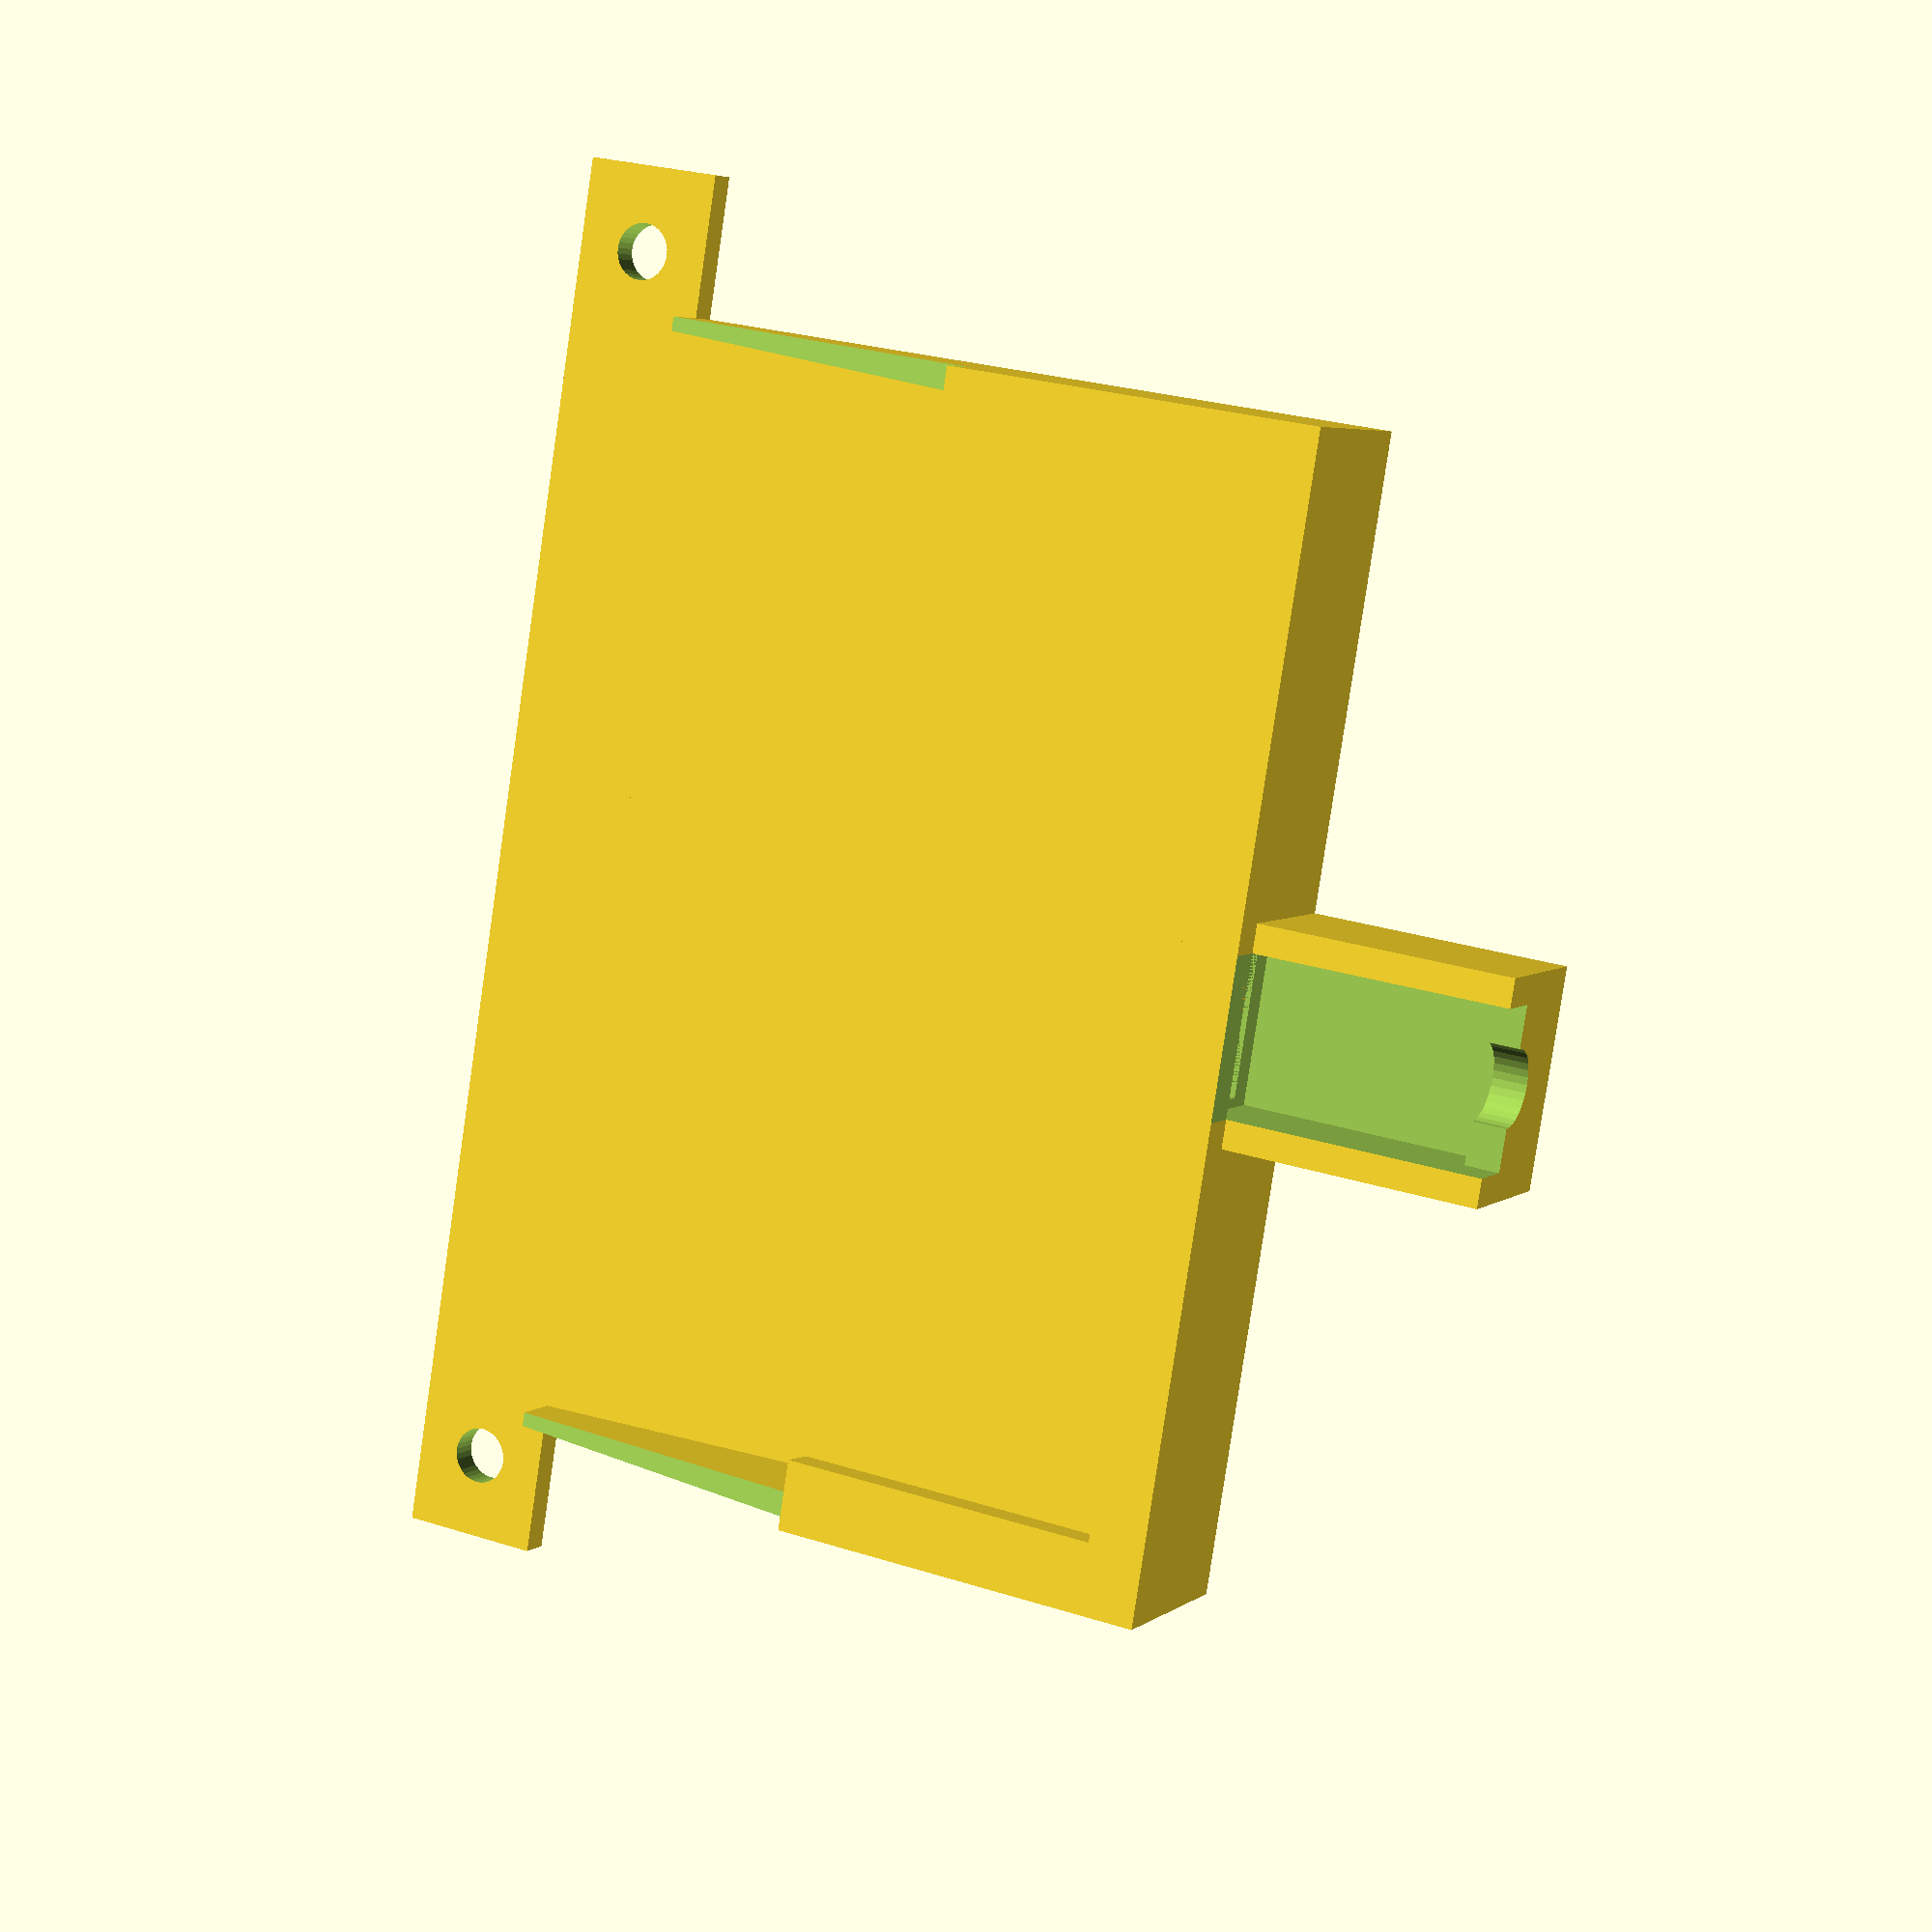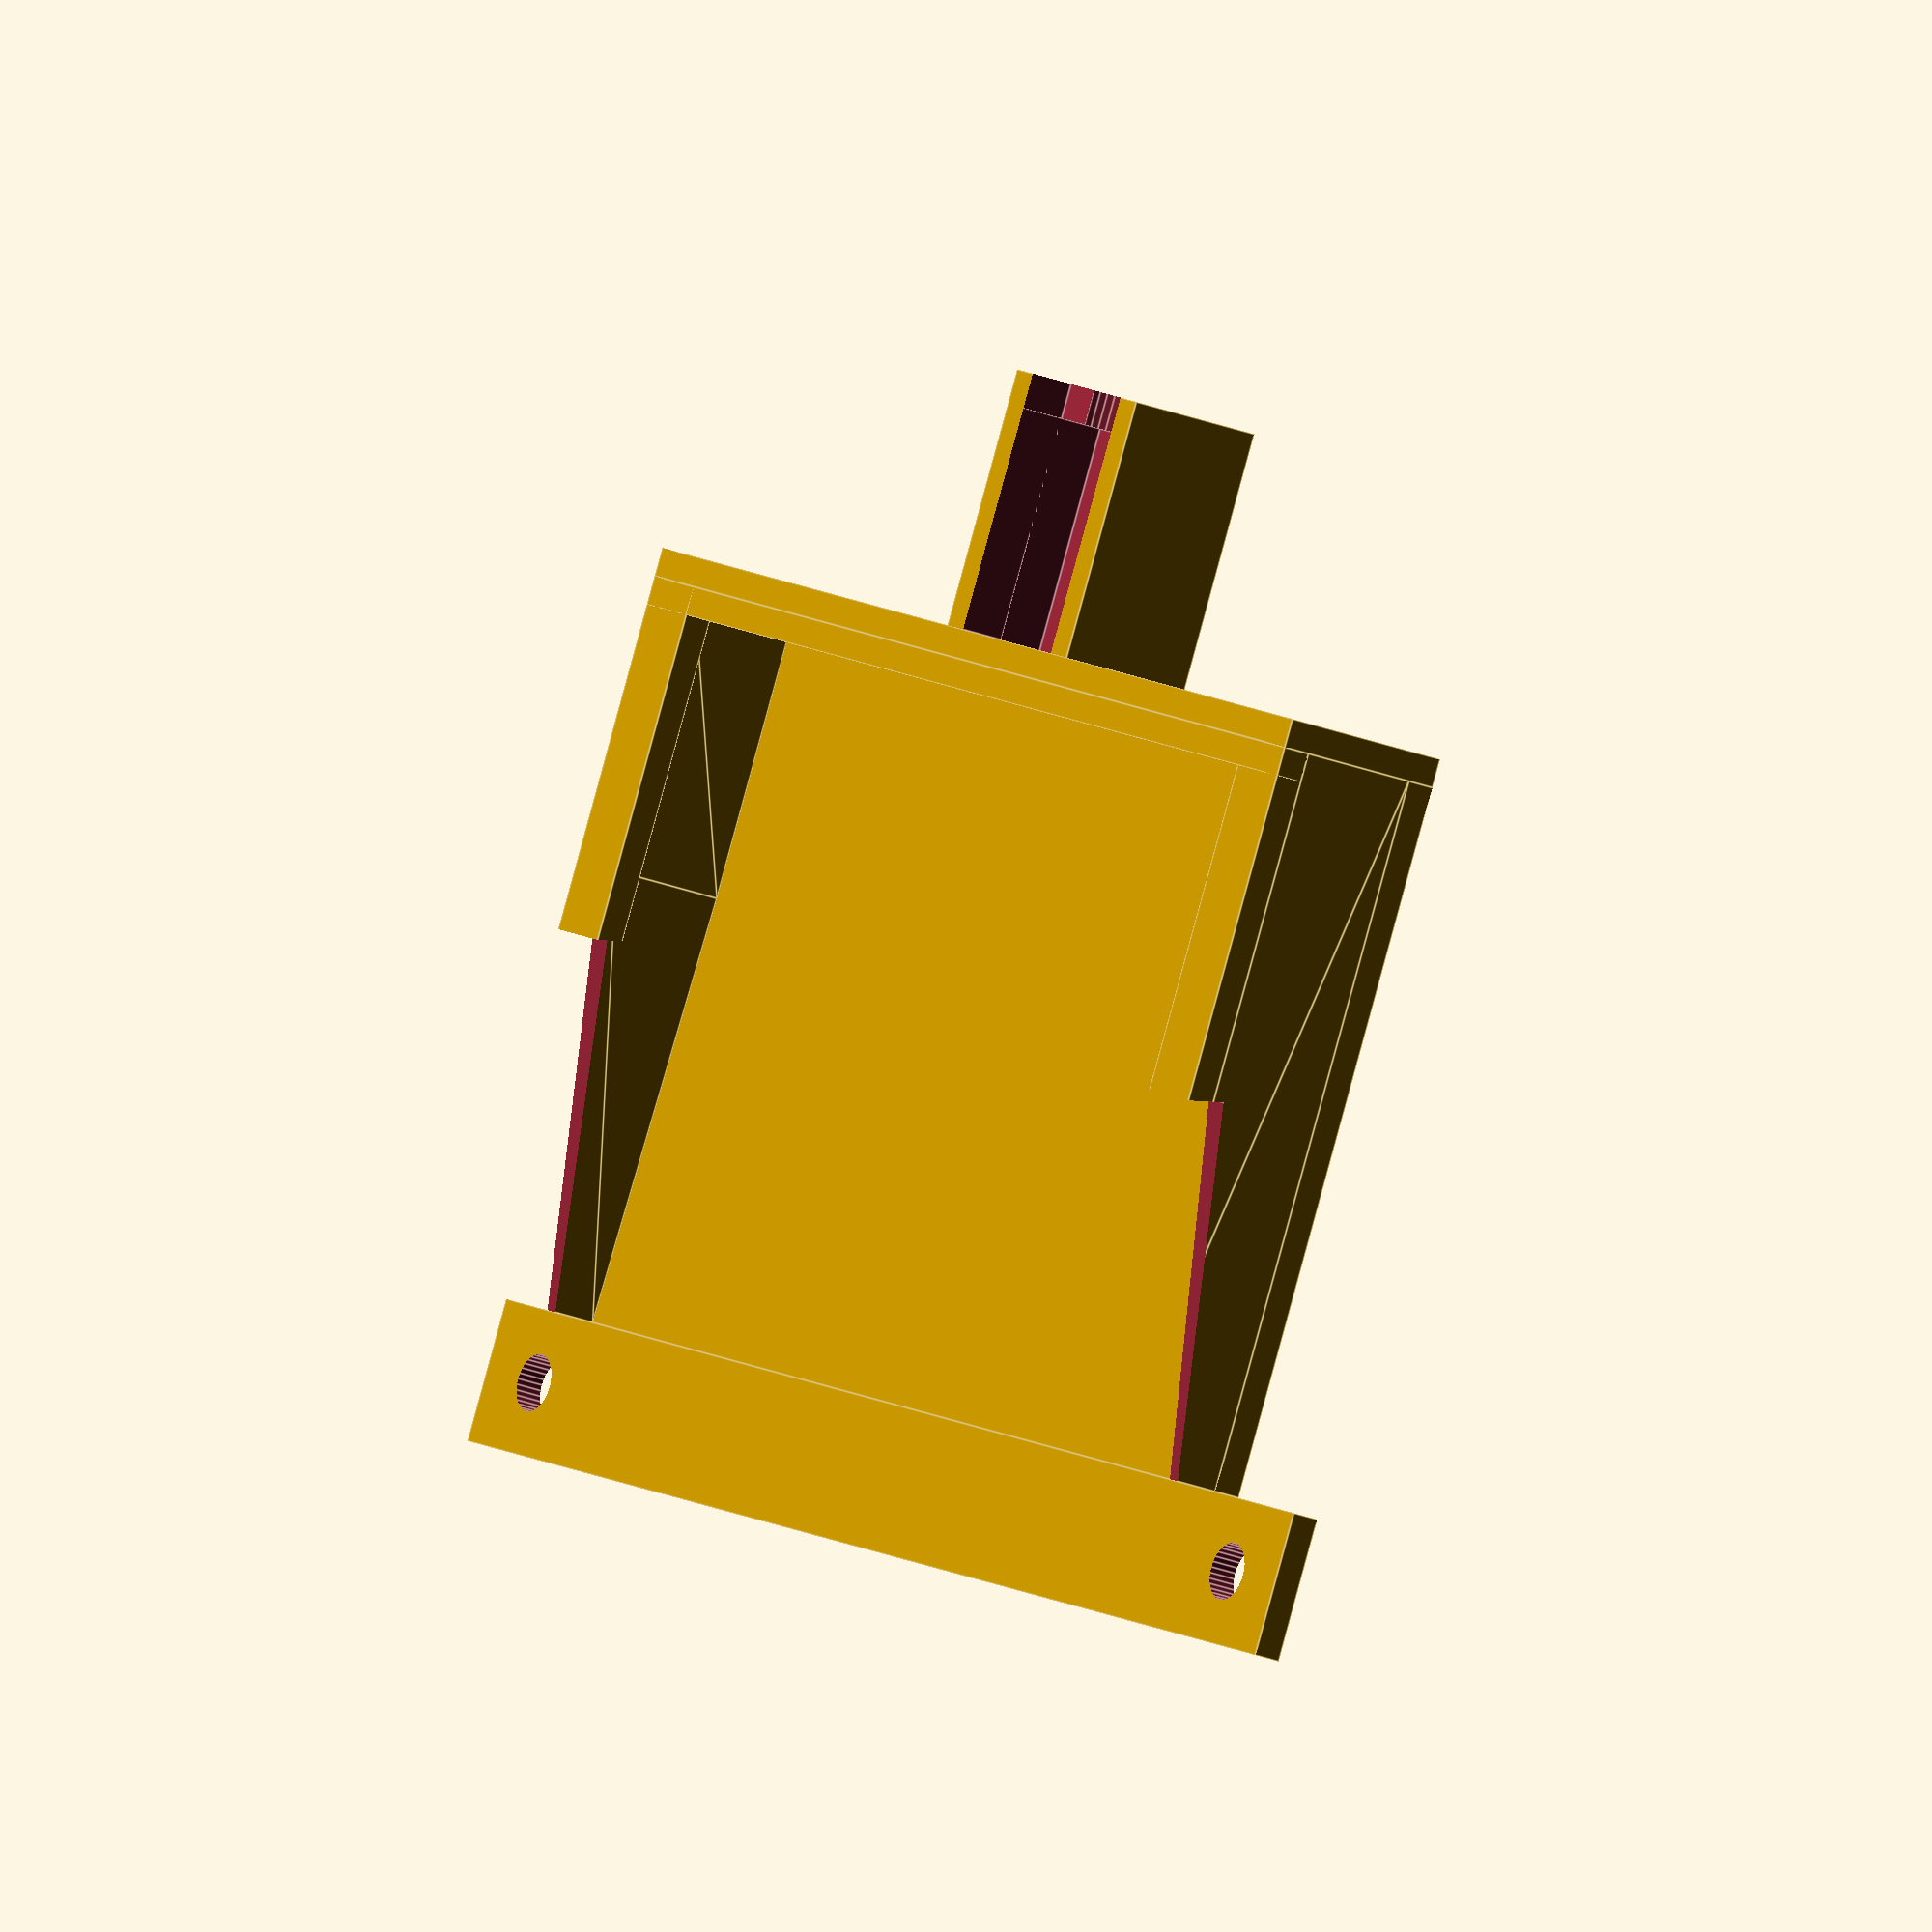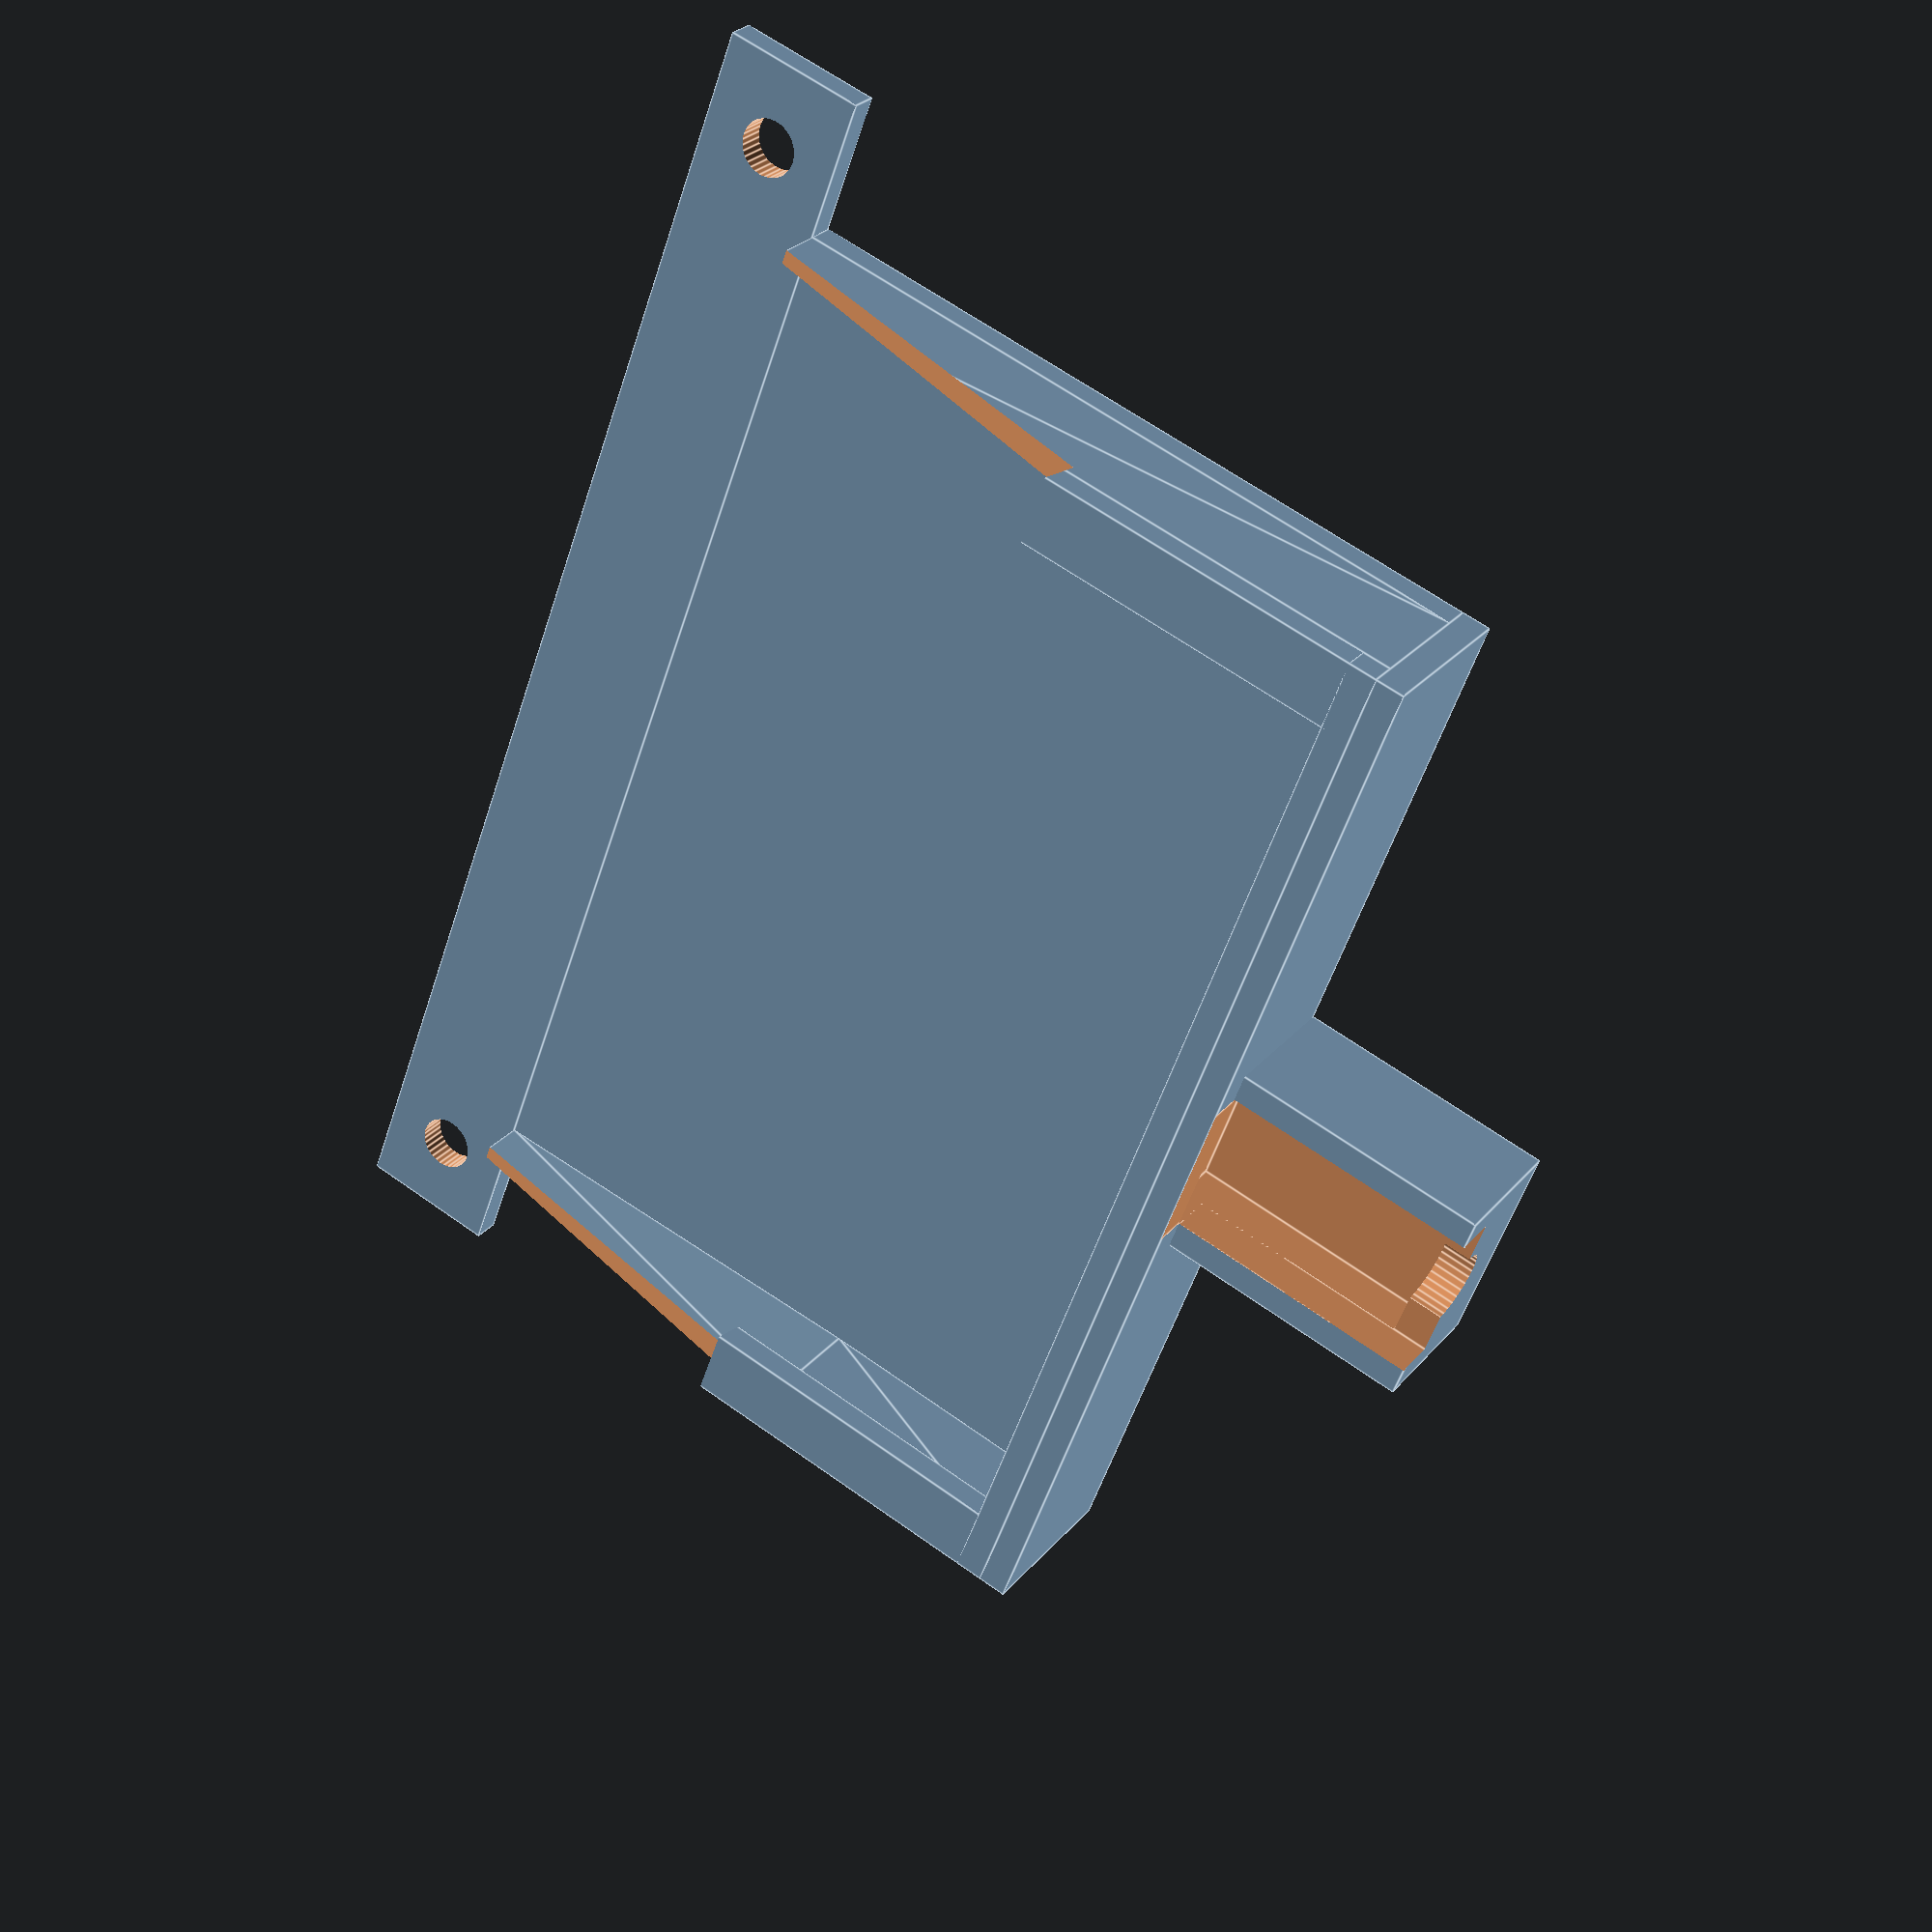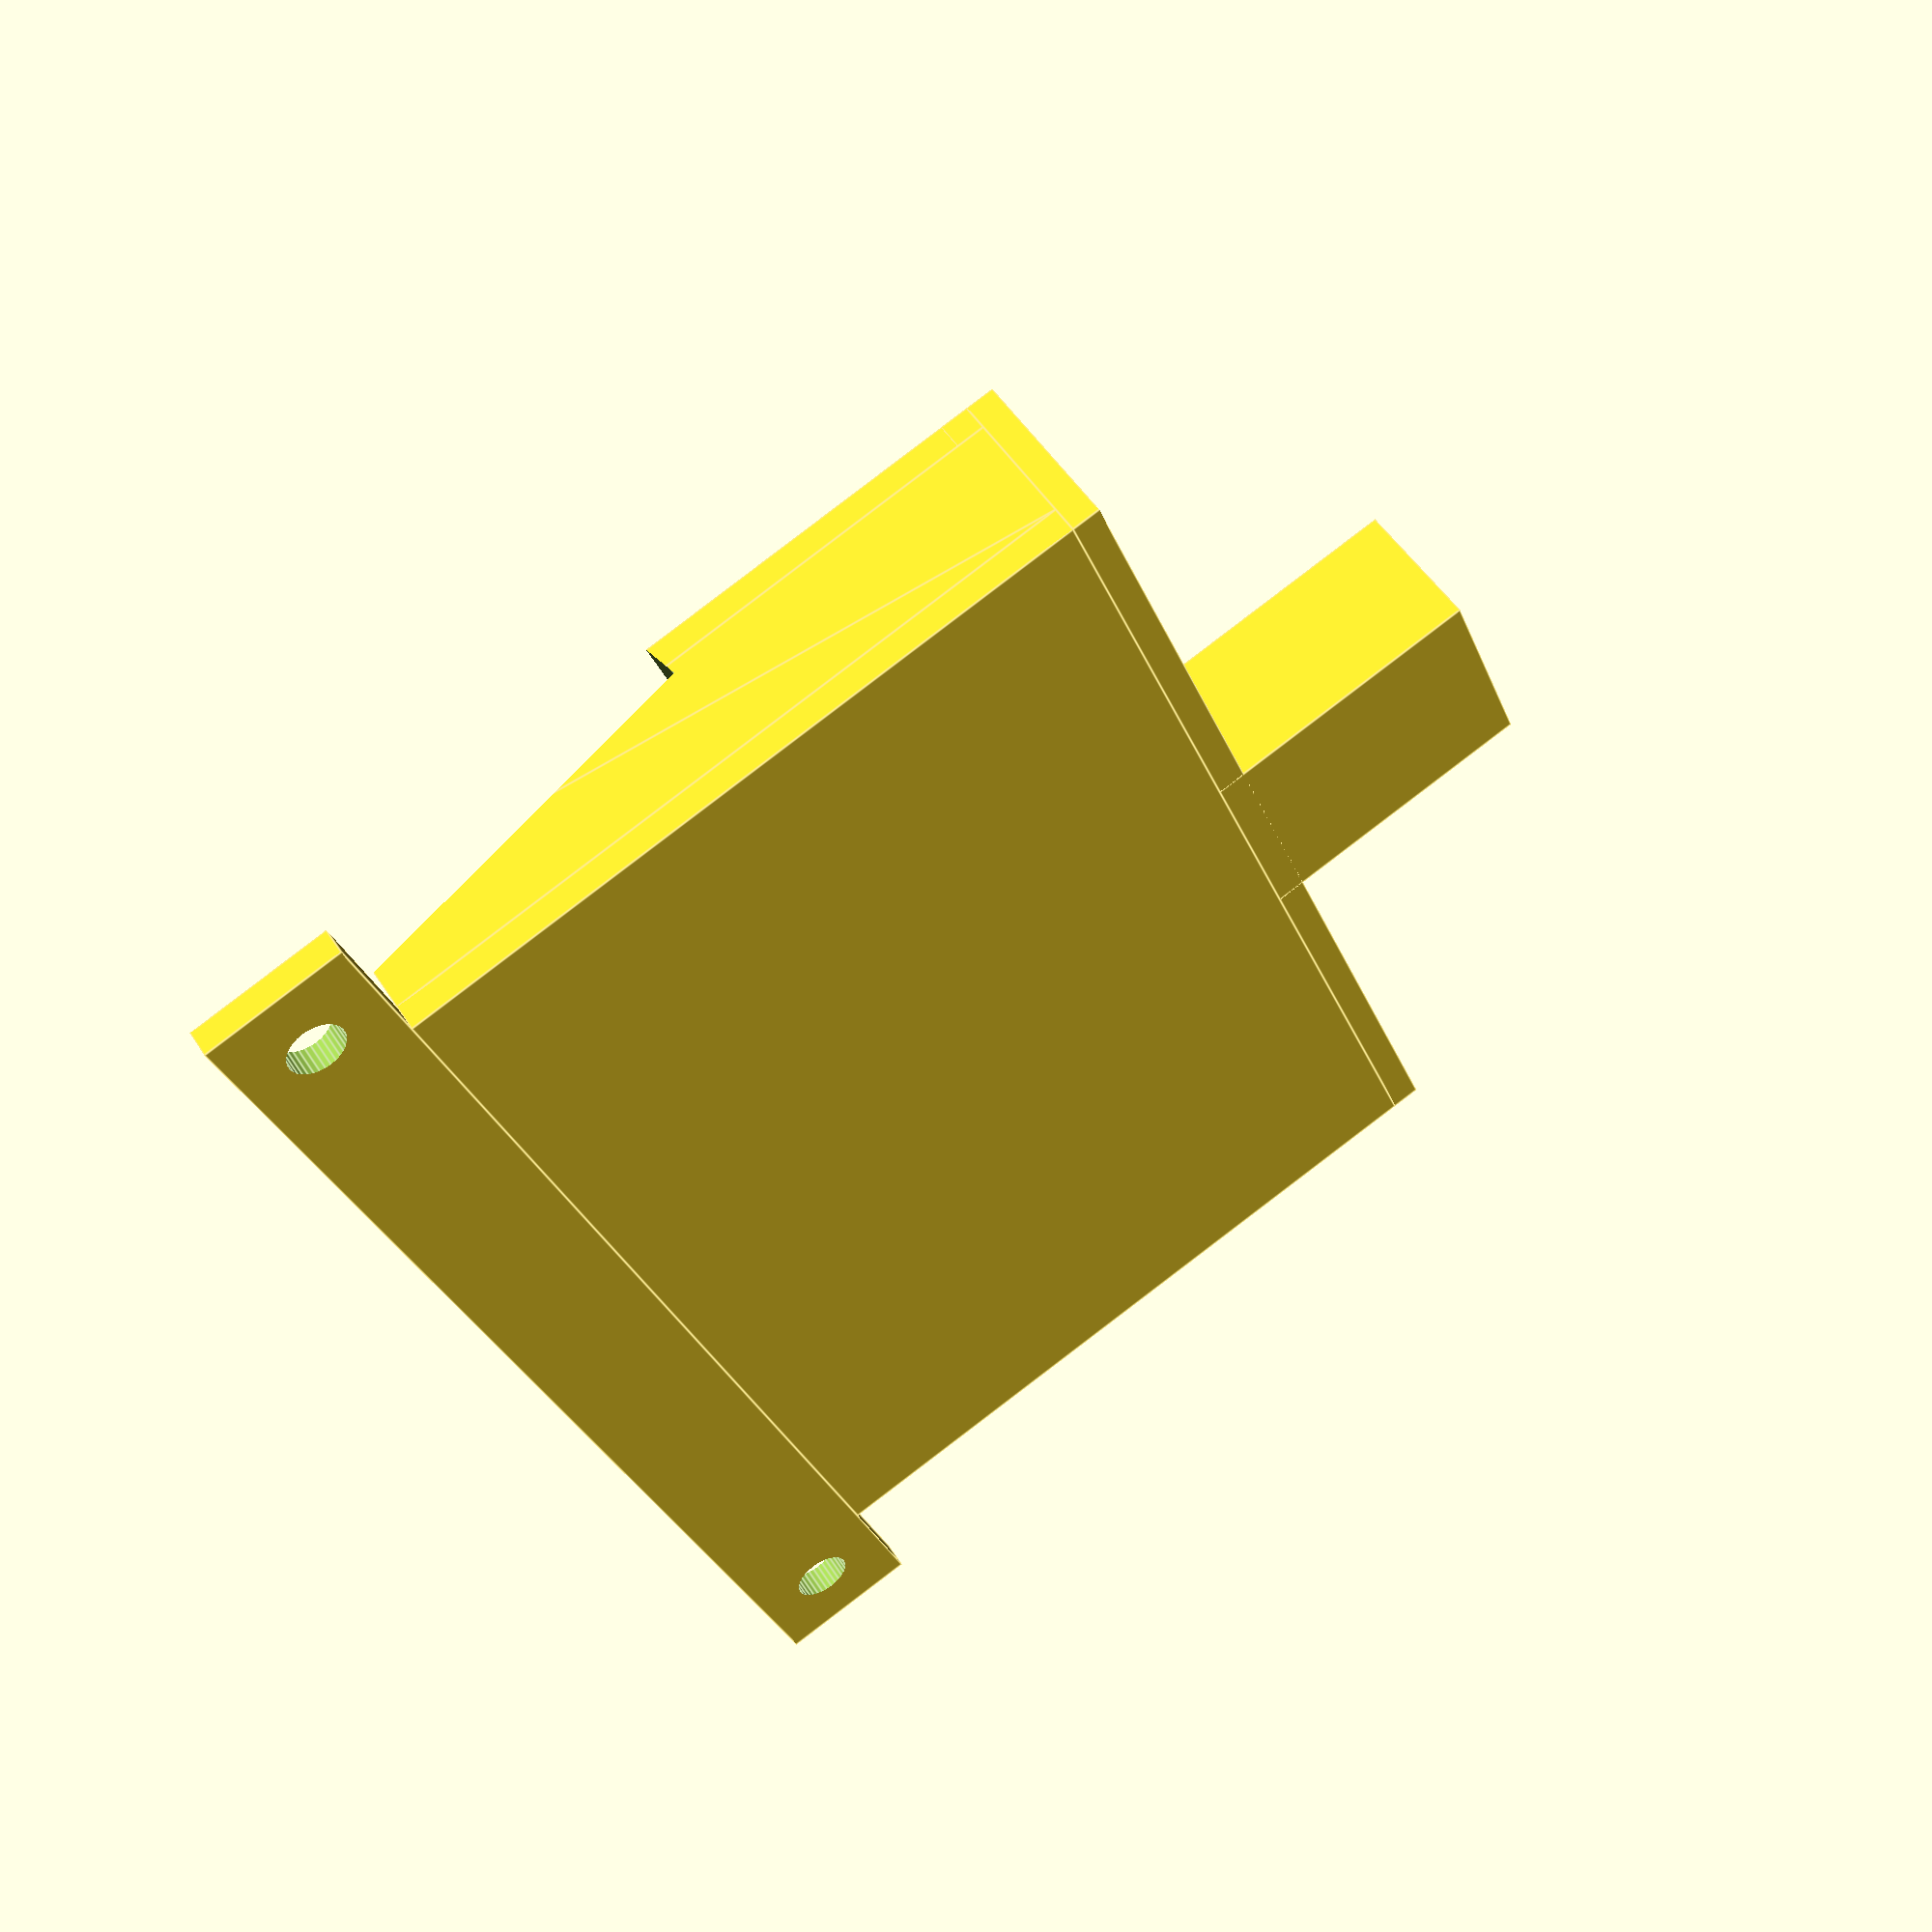
<openscad>
// done, Need to fix z_offset USB
// done, Need to have more space for the USB connector (height)
// Need to make USB connector poke out further

$fn = 32;

w = 80;
w_nokia = 76;
t = 2;
t_nokia = 8.5;
h = 50;

w_usb_a = 8.2 * 1.2;
w_usb_b = 10.6 * 1.05;
h_usb = 16.1 + 1;
z_offset_usb = 4.48 - 0.9;
h_usb_block = 10;


module nokia() {
	color("black")
		translate([-w_nokia / 2, 0, 0])
			cube(size=[w_nokia, 76, t_nokia]);
}

module screwBlock() {
	difference() {
		cube(size=[w + 20, 10, t], center=true);
		translate([-w / 2 - 4, 0, 0])
			cylinder(h=t * 2, d=4, center=true);
		translate([w / 2 + 4, 0, 0])
			cylinder(h=t * 2, d=4, center=true);
	}
}

module wedge() {
	linear_extrude(t_nokia)
		polygon([
			[0, 0],
			[(w - w_nokia) / 2, 0],
			[(w - w_nokia) / 2, 20],
			[(w - w_nokia) / 2 - 1, h],
			[0, h]
		]);
	translate([0, 0, t_nokia])
		cube(size=[5, h, t], center=false);
}

module holder() {
	translate([0, 0, -t / 2])
		cube(size=[w, h, t], center=true);

	translate([-w / 2, -h / 2, 0])
		wedge();

	translate([w / 2, -h / 2, 0])
		mirror([1, 0, 0])
			wedge();

	translate([-w / 2, -h / 2, t_nokia])
		cube(size=[w, t, t]);
}

module usb_mock() {
	translate([0, -h_usb / 2, 1.2]) {
		translate([0, h_usb / 2 + 6.6 / 2, 0])
			cube(size=[w_usb_a, 6.6, 2.4 * 1.2], center=true);
		cube(size=[w_usb_b, h_usb, 6.5], center=true);
		translate([0, -10, 0])
			rotate([90, 0 ,0])
				cylinder(h=20, d=5.3, center=true);
	}
}

module conBlock() {
	translate([0, -10, t_nokia / 2])
		difference() {
			union() {
				translate([0, 0, (h_usb_block - t_nokia ) / 2 - t])
					cube(size=[w_usb_b + 2 * t, 20, h_usb_block], center=true);
				translate([0, 10 - t / 2, 0])
					cube(size=[w, t, t_nokia + 2 * t], center=true);
			}
			translate([0, 10 - 0.5, z_offset_usb - t_nokia / 2])
				usb_mock();
			translate([0, -t, 5 + z_offset_usb - 6.1 / 2])
				cube(size=[w_usb_b, 20, 10], center=true);
		}
}

// translate([0, -h / 2, 0])
// 	nokia();

module phone_holder() {
	union() {
		translate([0, h / 2 + 5, -t / 2])
			screwBlock();

		difference() {
			holder();
			translate([0, 15, 10])
				rotate(([-10, 0, 0]))
					cube([w + 10, 30, 10], center=true);
		}

		translate([0, -h / 2, 0])
			conBlock();
	}
}

intersection() {
	phone_holder();
	// translate([-25, 0, 0])
	// 	cube(size=[50, 100, 50], center=true);
}

	// translate([0, -h / 2 - 1.2, z_offset_usb])
	// 	color("grey") usb_mock();

</openscad>
<views>
elev=175.2 azim=99.3 roll=153.9 proj=p view=solid
elev=201.6 azim=26.2 roll=126.6 proj=o view=edges
elev=333.4 azim=290.4 roll=30.4 proj=p view=edges
elev=130.6 azim=291.7 roll=31.0 proj=p view=edges
</views>
